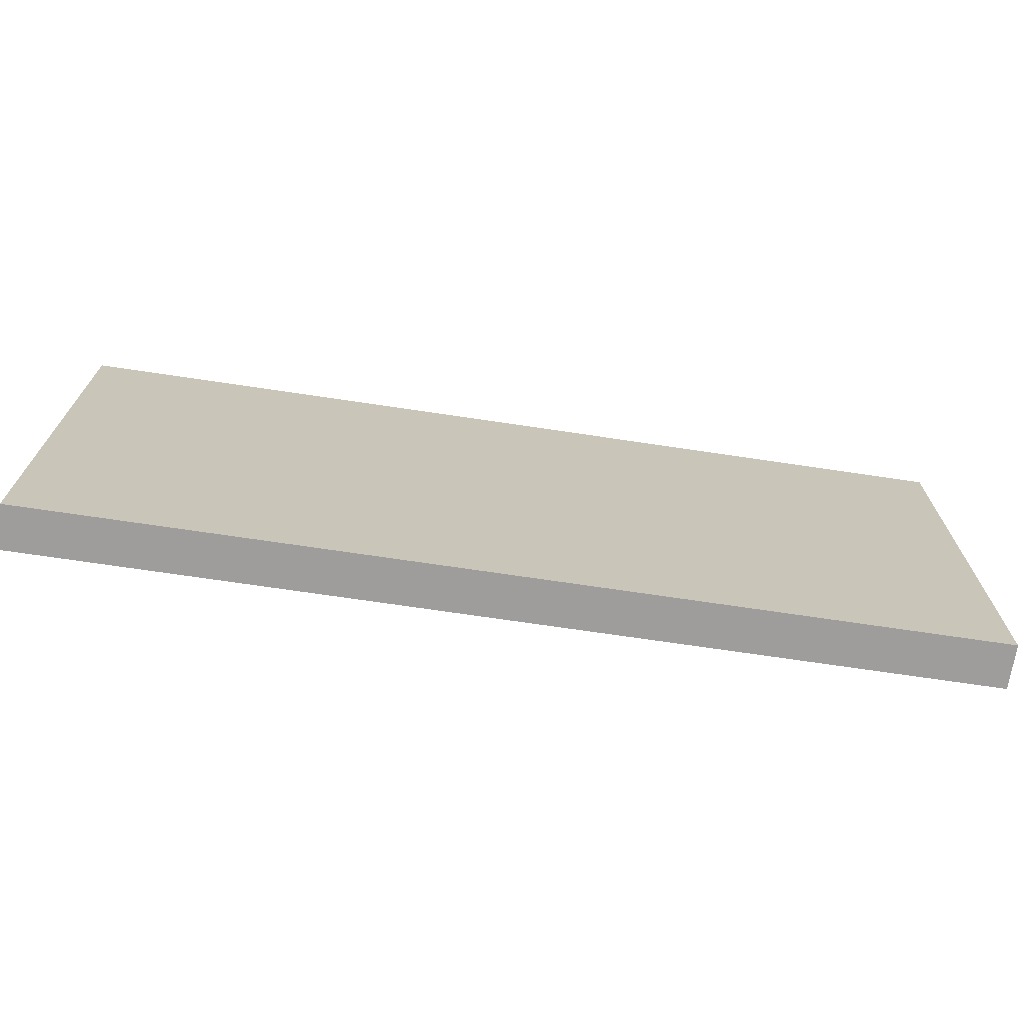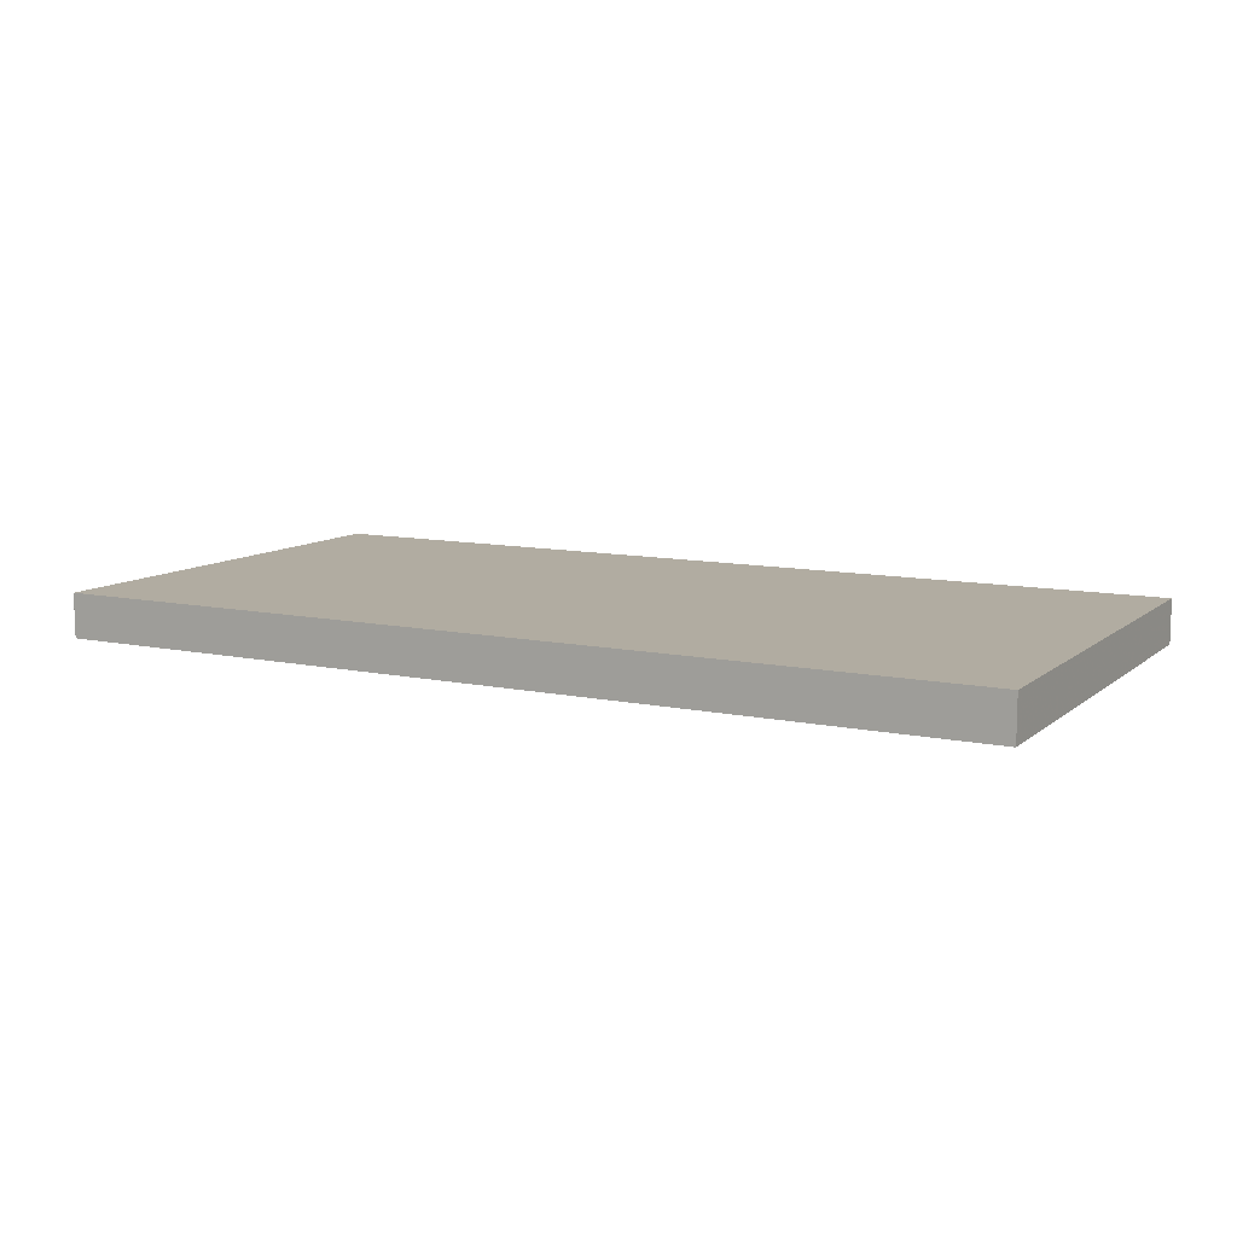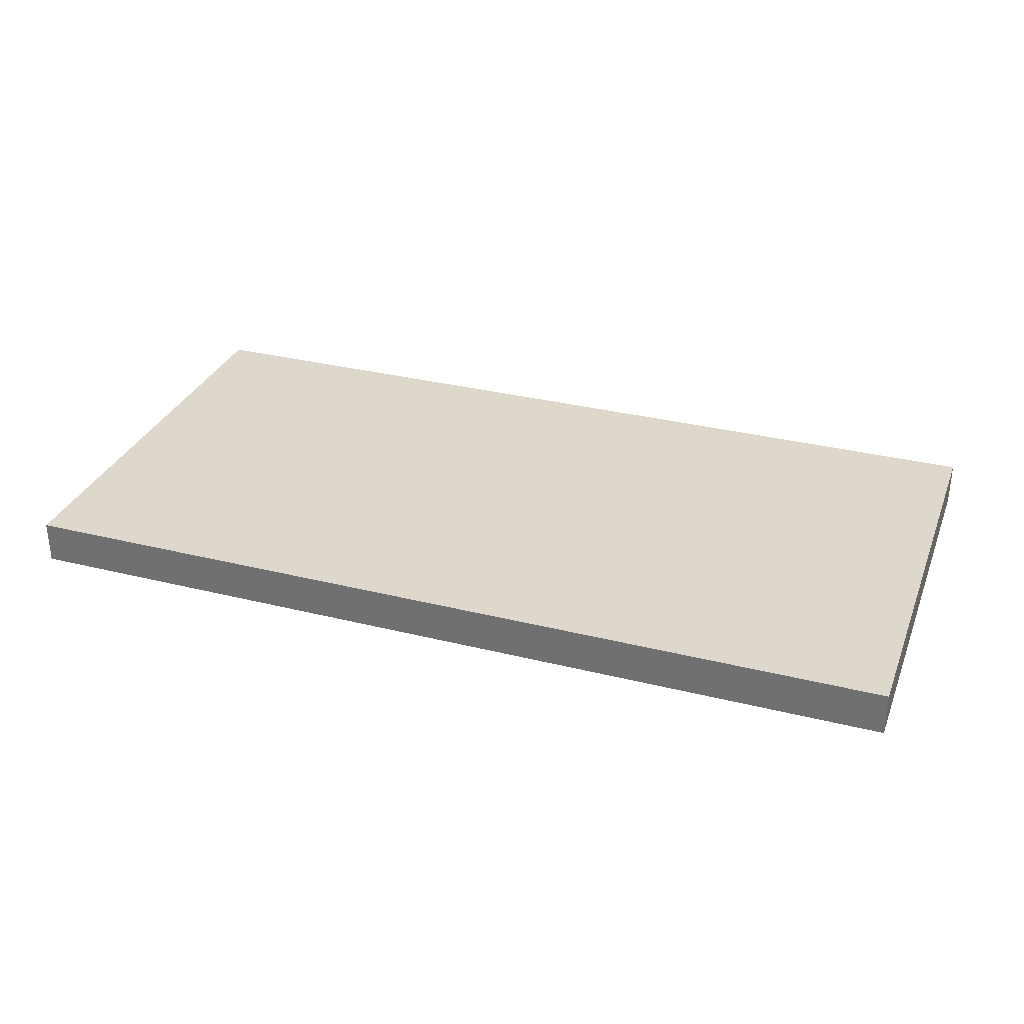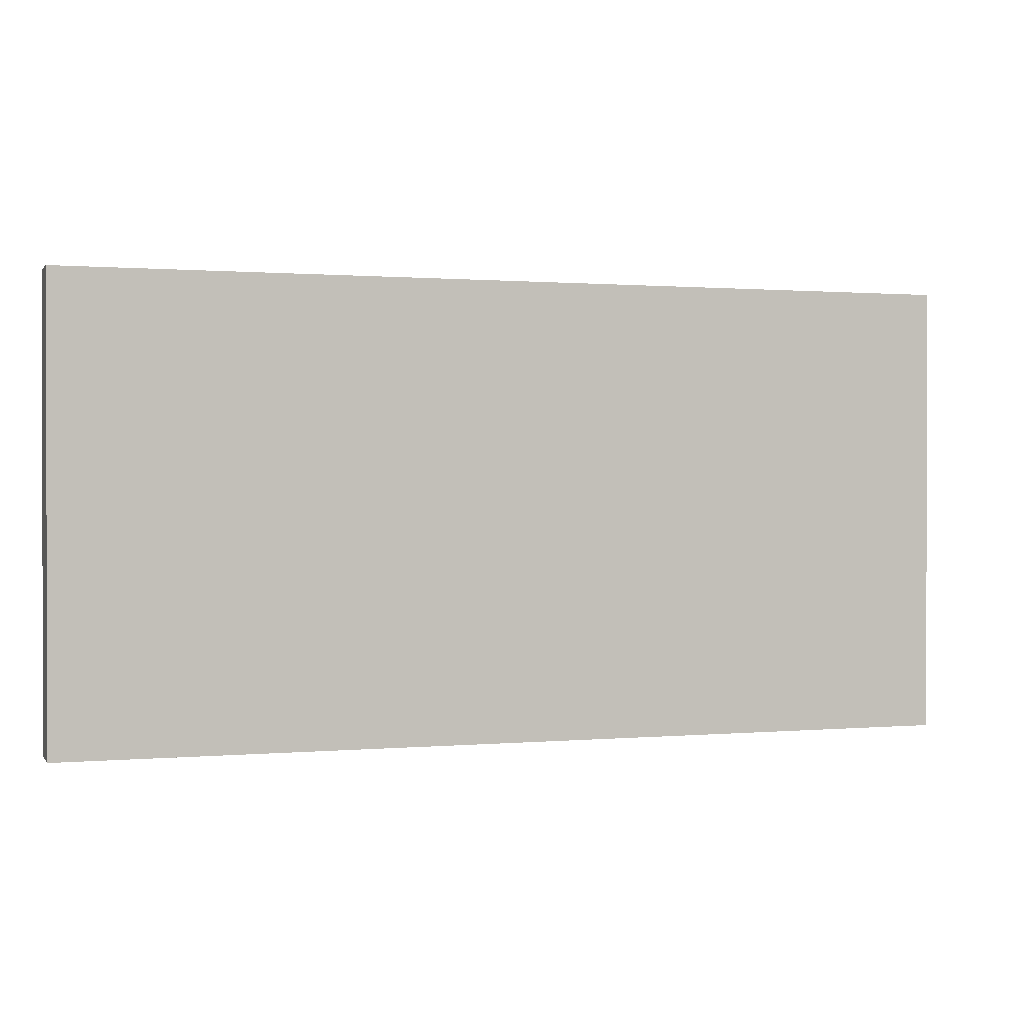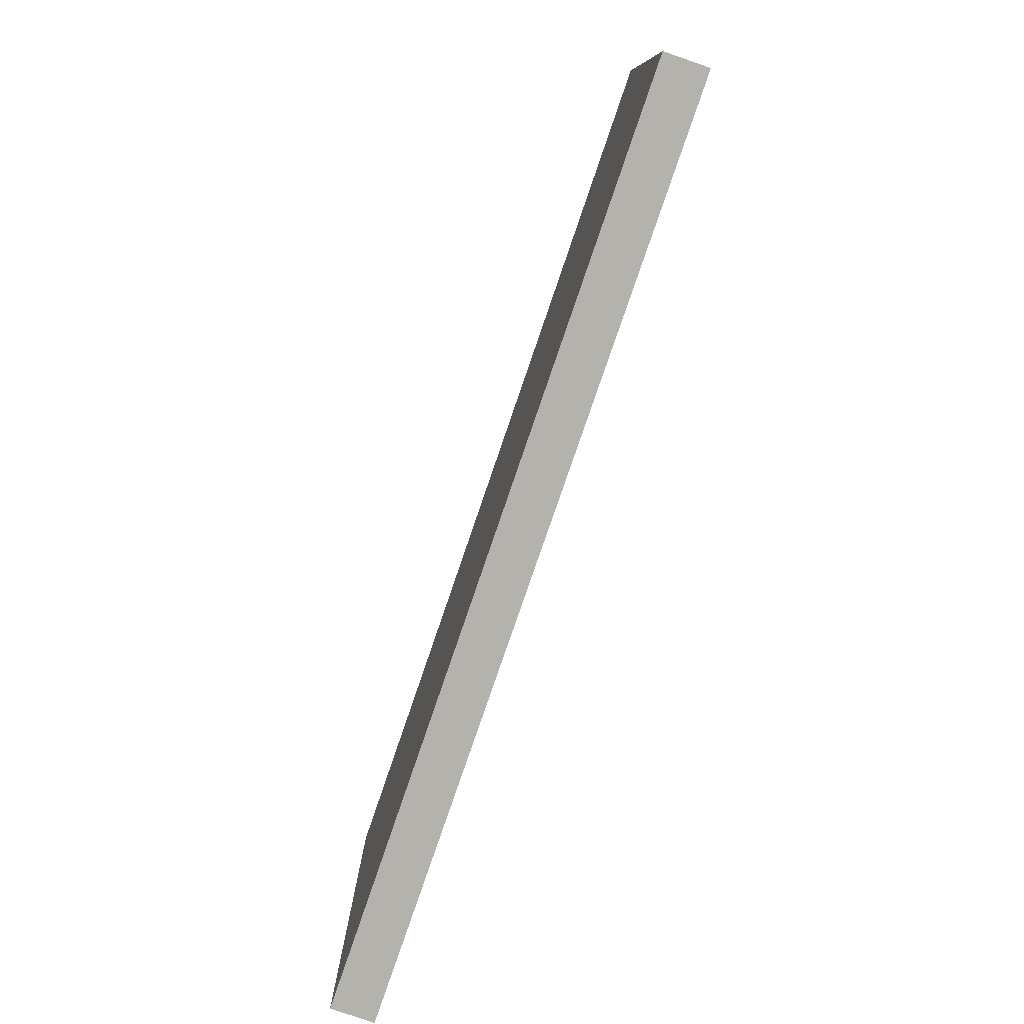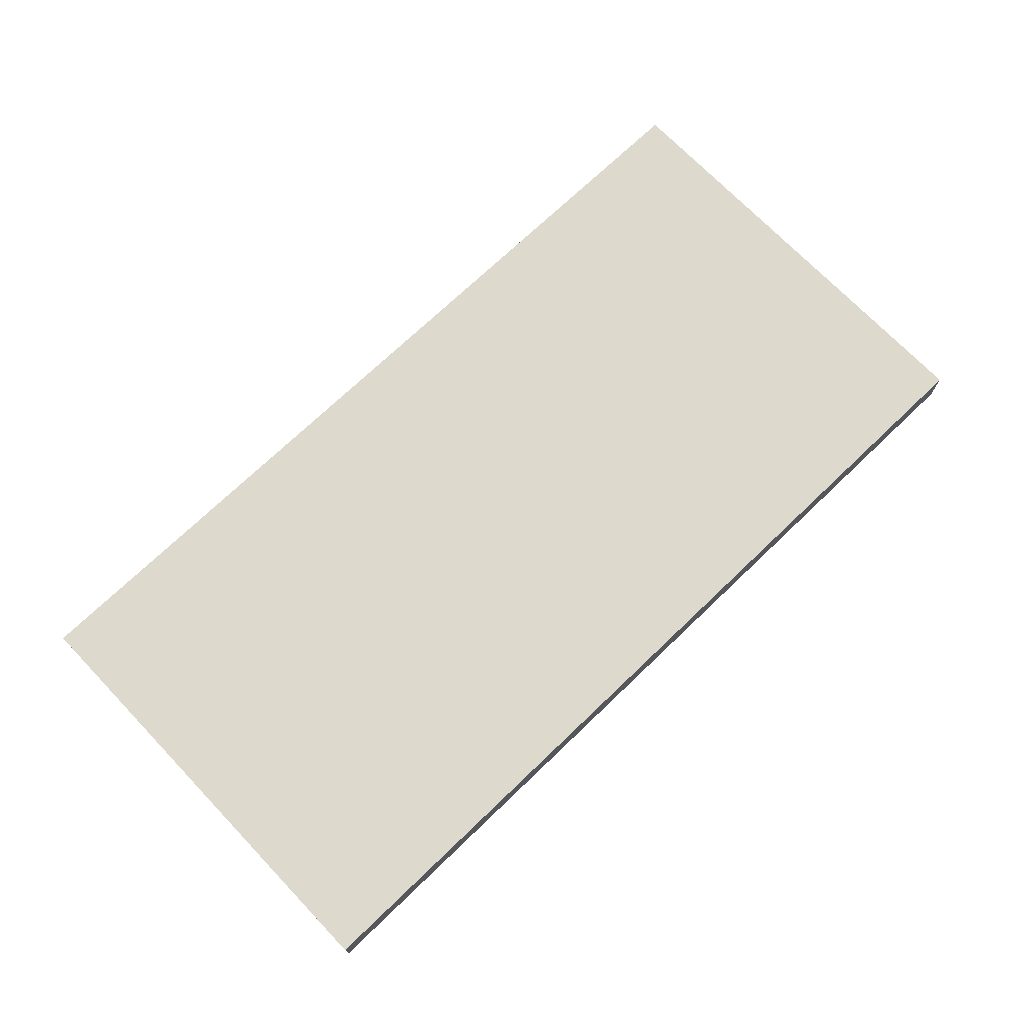
<metadata>
{"format":"obj","ext":"obj","renderer":"f3d","projection":"perspective","resolution":1024,"background":"white","views":[{"elev":-70.4,"azim":171.5,"up":"+Y"},{"elev":10.2,"azim":-151.7,"up":"+Z"},{"elev":31.5,"azim":19.5,"up":"+Z"},{"elev":0.8,"azim":161.7,"up":"+Y"},{"elev":-79.4,"azim":-108.9,"up":"+Y"},{"elev":71.9,"azim":-43.8,"up":"+Z"}]}
</metadata>
<code>
o Cube
v -2 1 -0.095
v -2 1 0.095
v 2 1 -0.095
v 2 1 0.095
v -2 -1 -0.095
v -2 -1 0.095
v 2 -1 -0.095
v 2 -1 0.095
f 1 2 4 3
f 3 4 8 7
f 7 8 6 5
f 5 6 2 1
f 3 7 5 1
f 8 4 2 6

</code>
